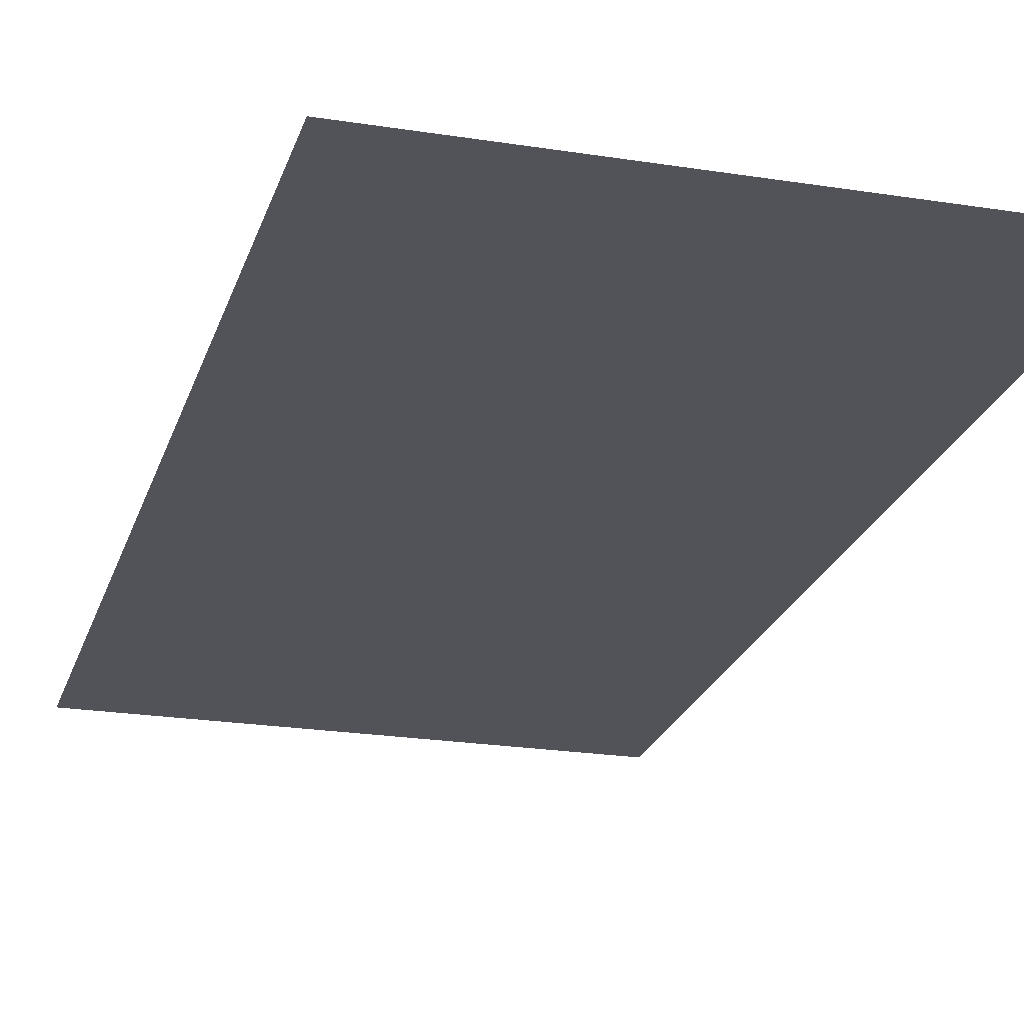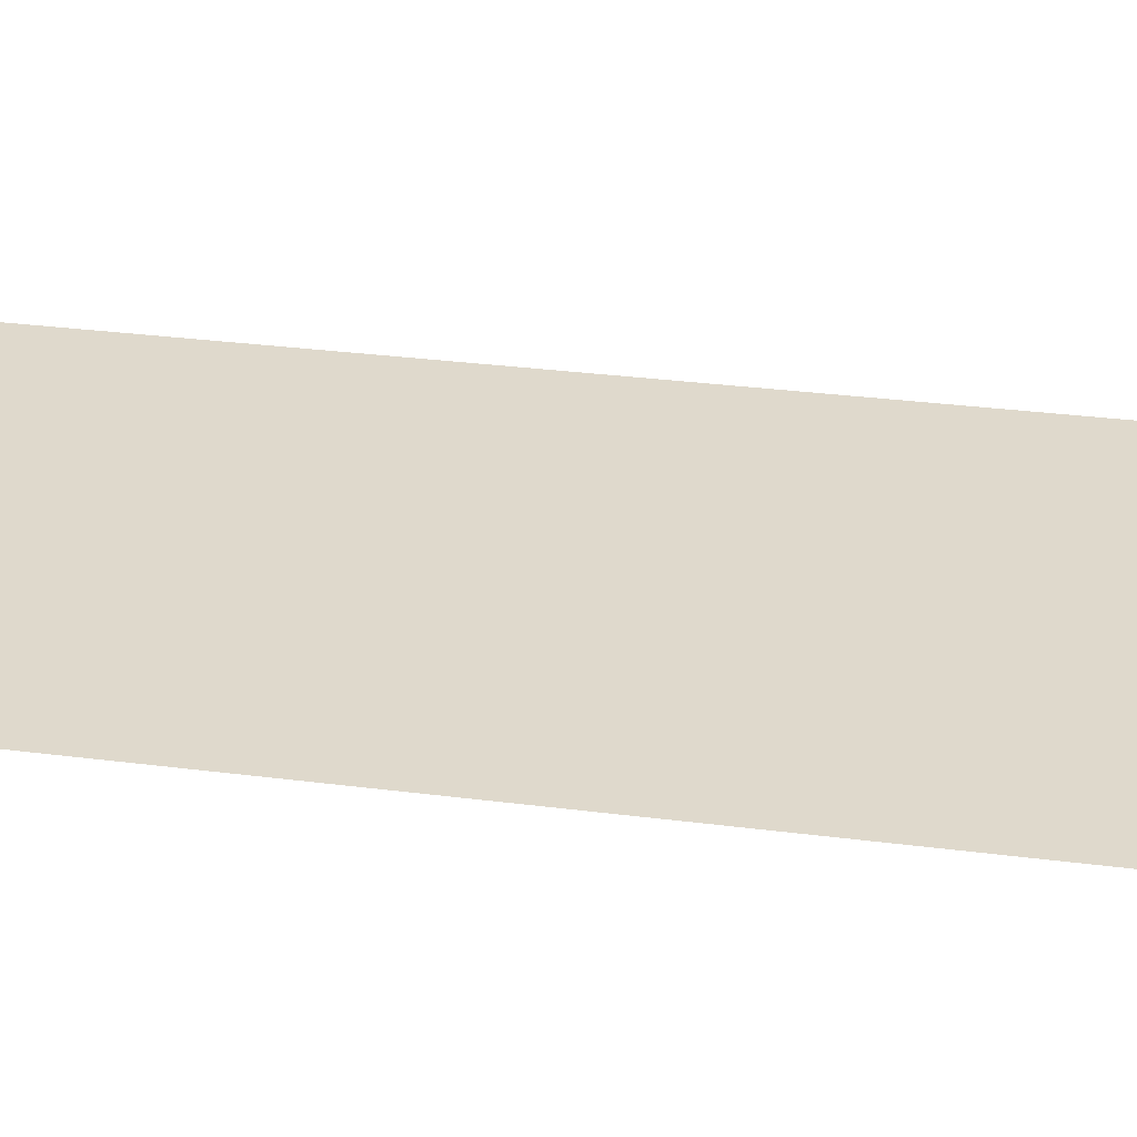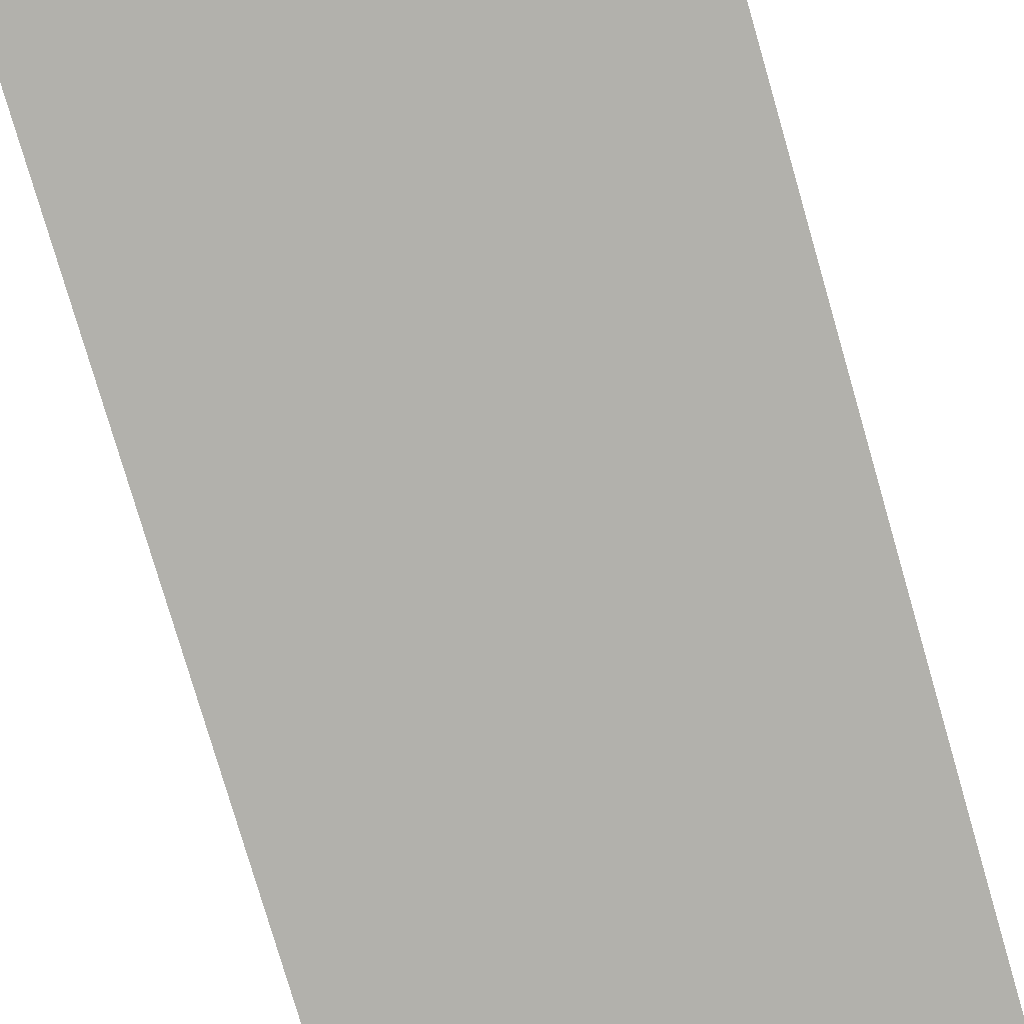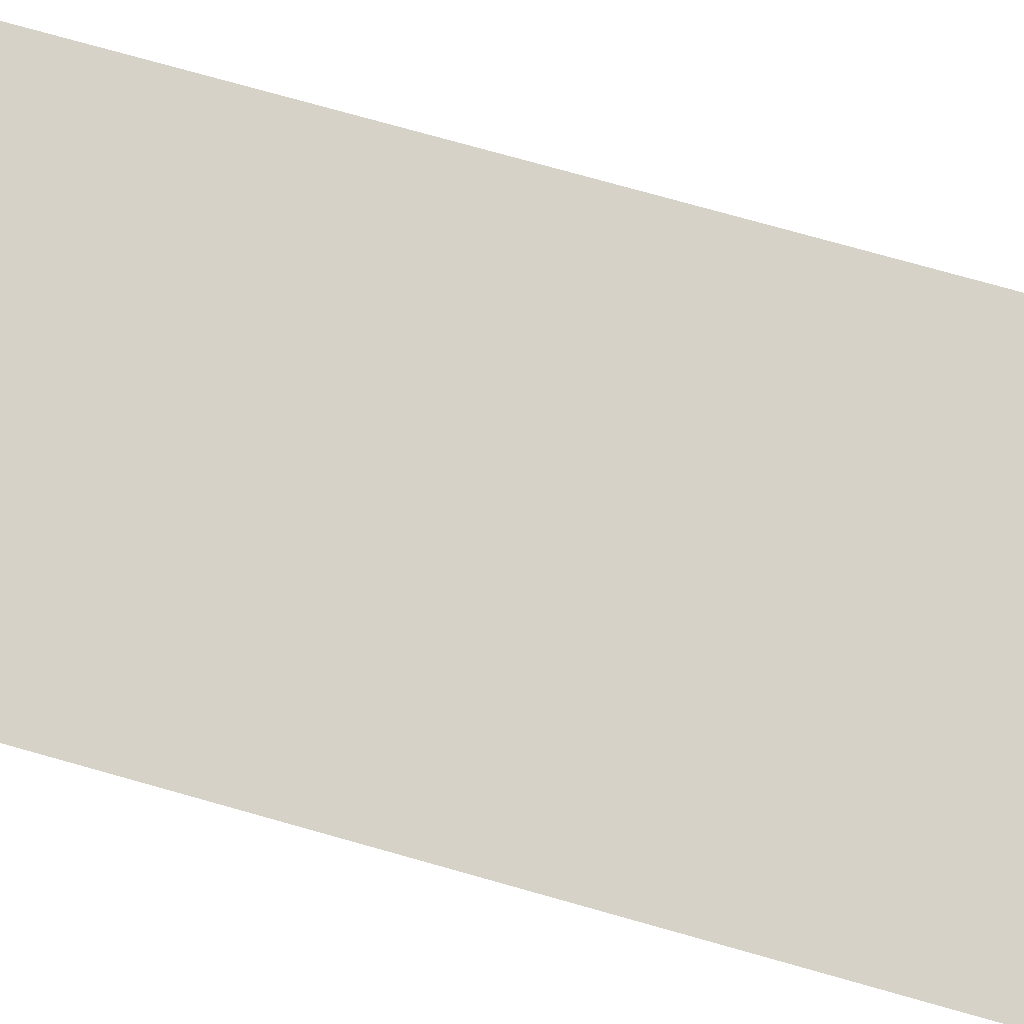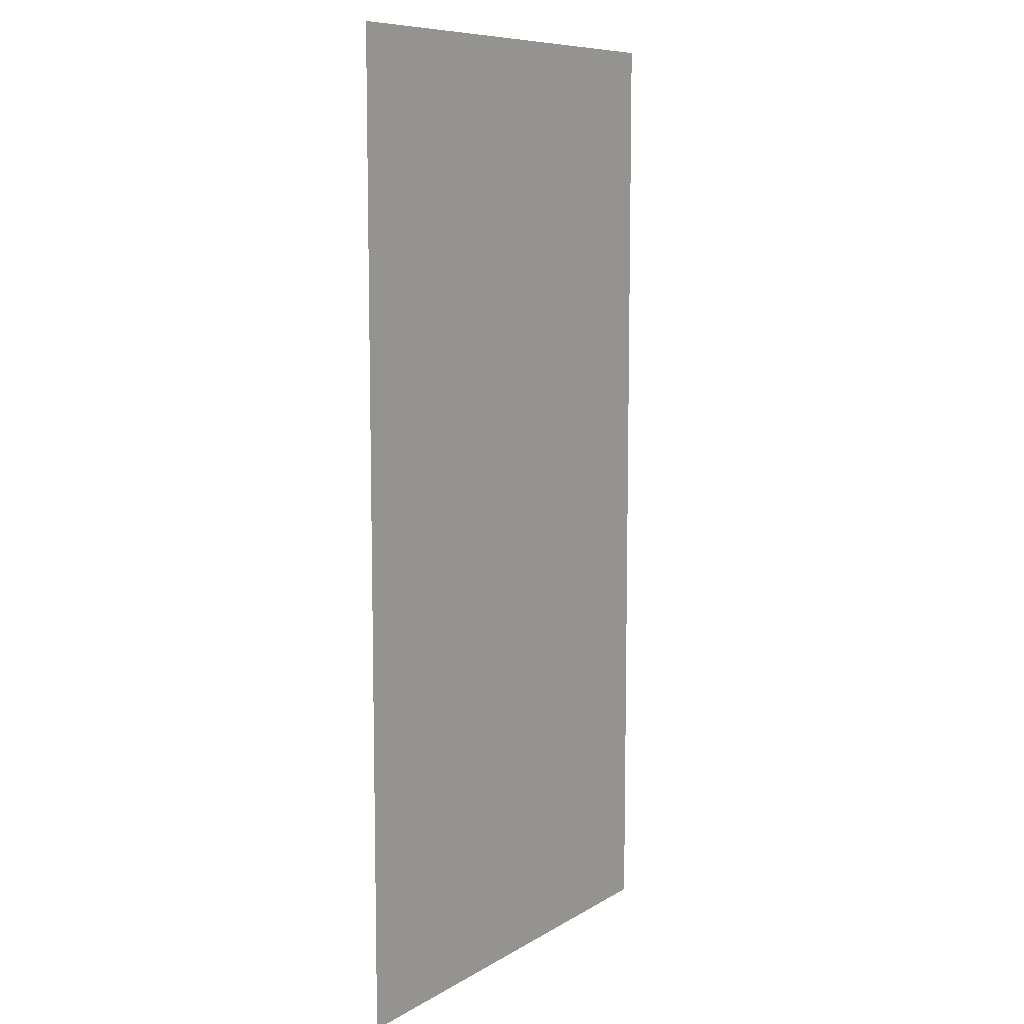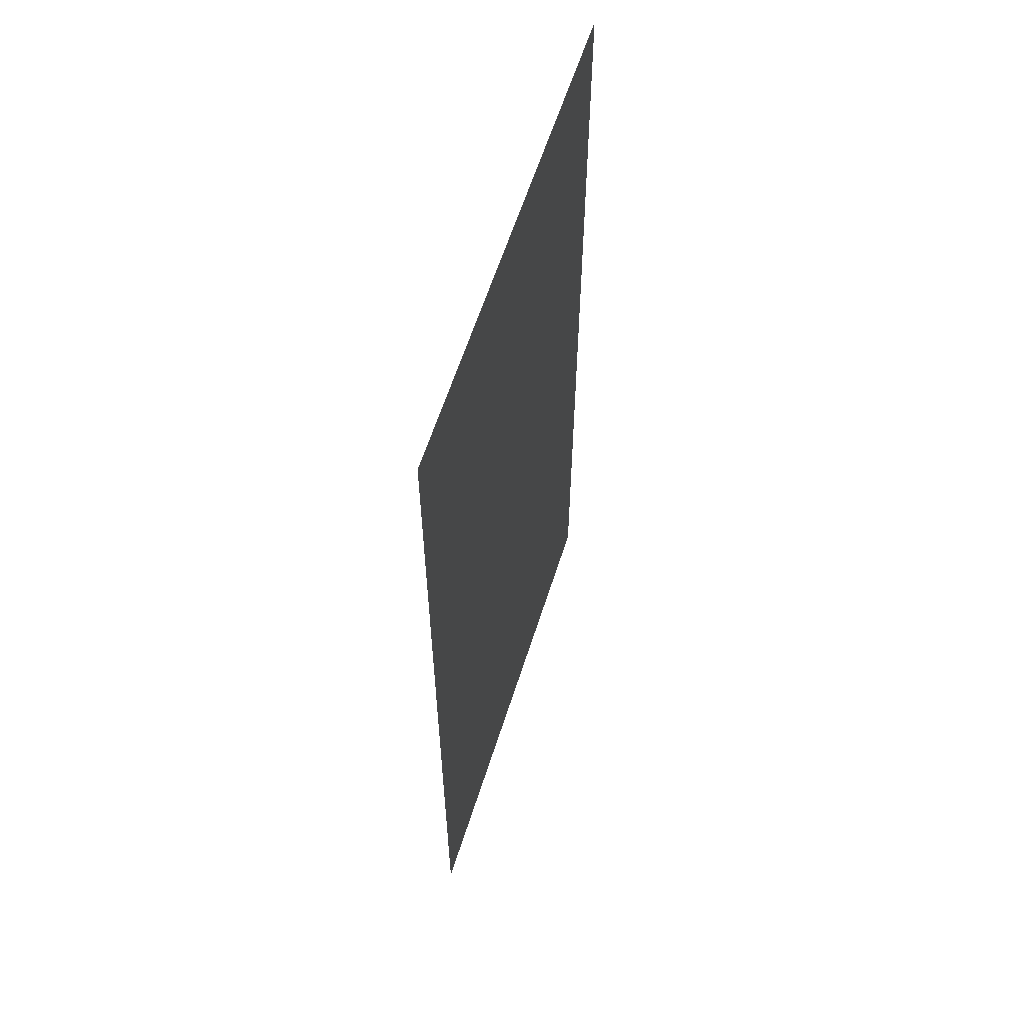
<metadata>
{"format":"obj","ext":"obj","renderer":"f3d","projection":"perspective","resolution":1024,"background":"white","views":[{"elev":-22.6,"azim":-15.3,"up":"+Y"},{"elev":32.3,"azim":100.1,"up":"+Y"},{"elev":-78.9,"azim":16.2,"up":"+Y"},{"elev":77.5,"azim":-74.4,"up":"+Y"},{"elev":8.9,"azim":-56.7,"up":"+Z"},{"elev":61.0,"azim":-72.3,"up":"+Z"}]}
</metadata>
<code>
g Mesh1 Model
v 0.625 0 -1.25
v 0.375 0 -0.75
v 0.375 0 -1.25
f 1 2 3
v 0.625 0 -0.75
f 2 1 4

</code>
